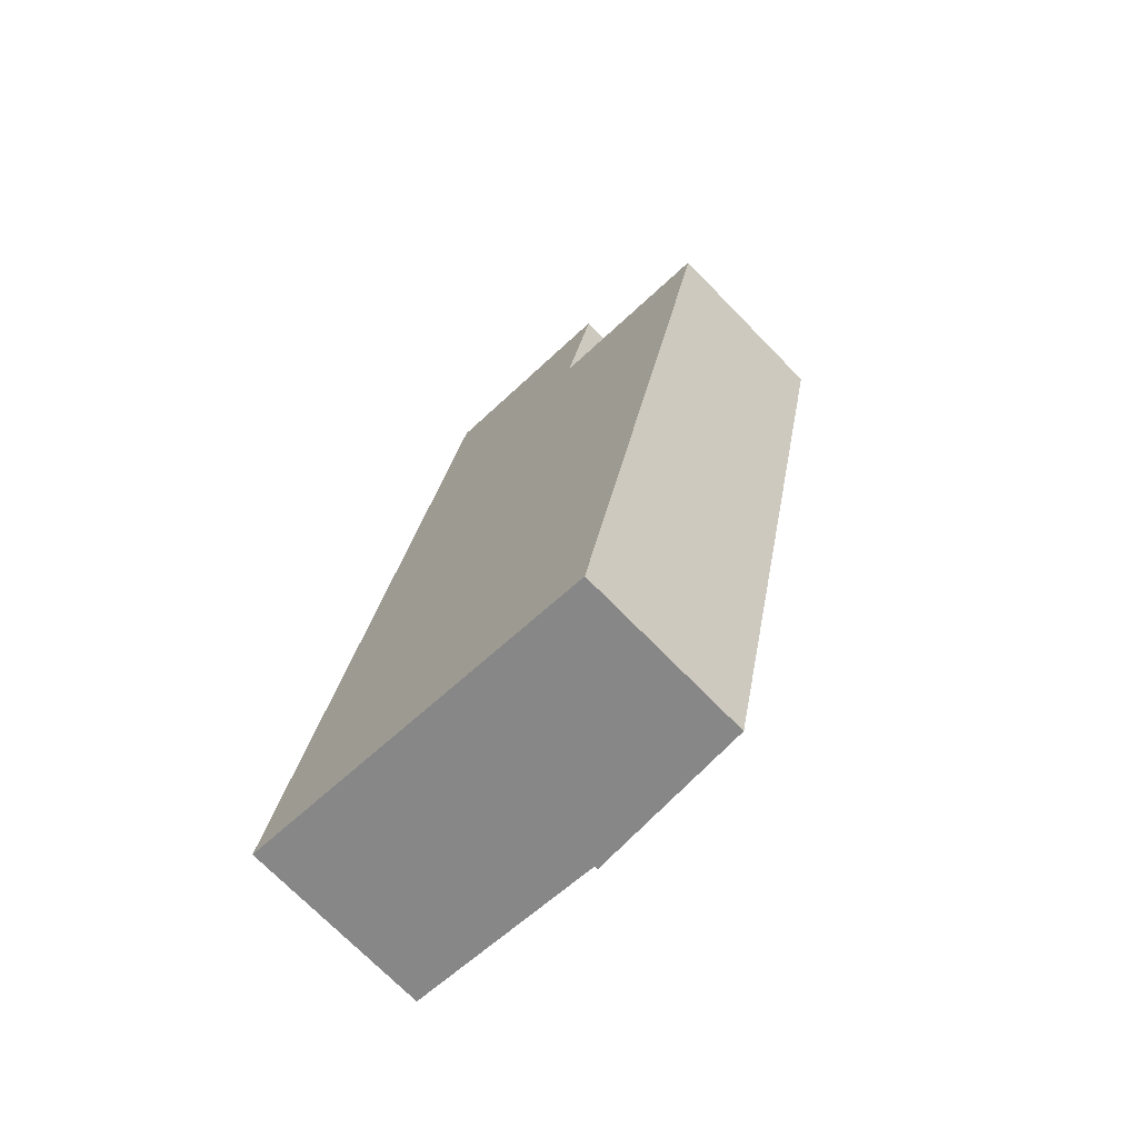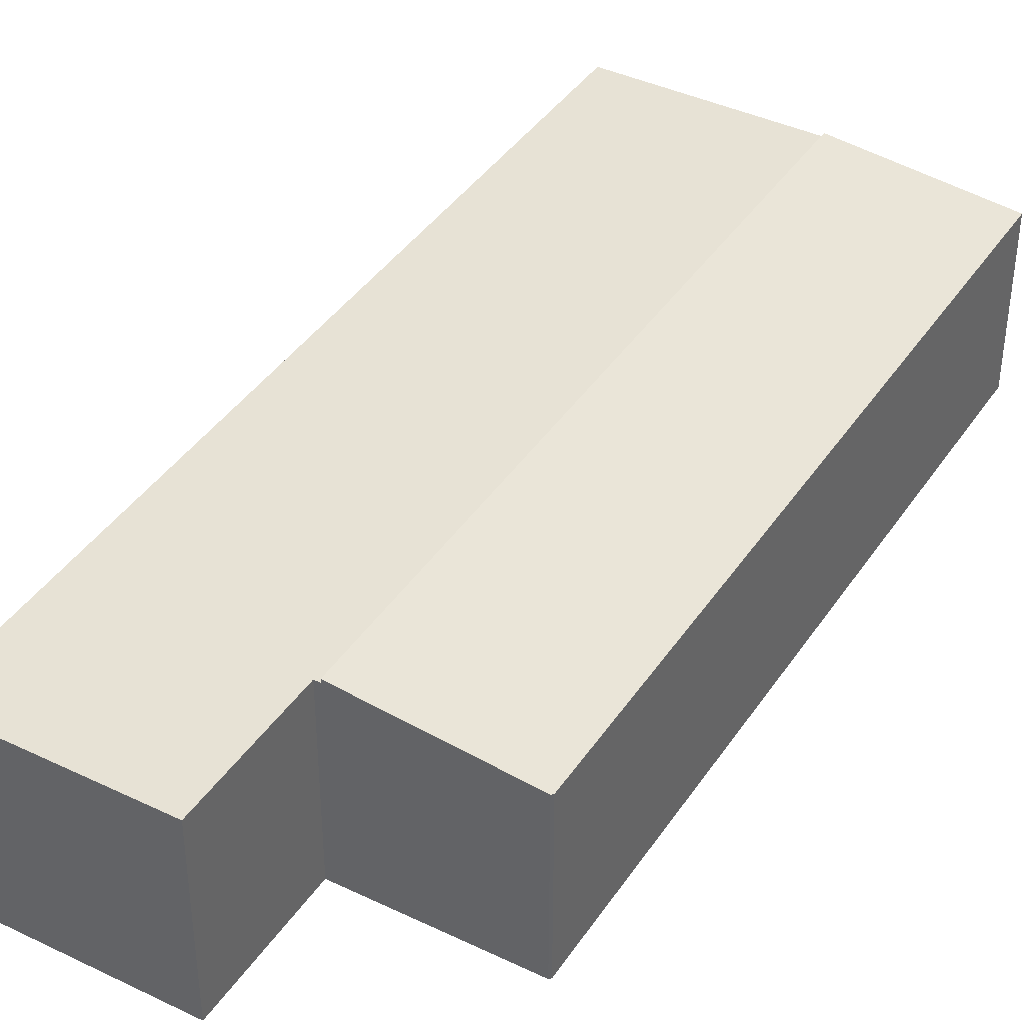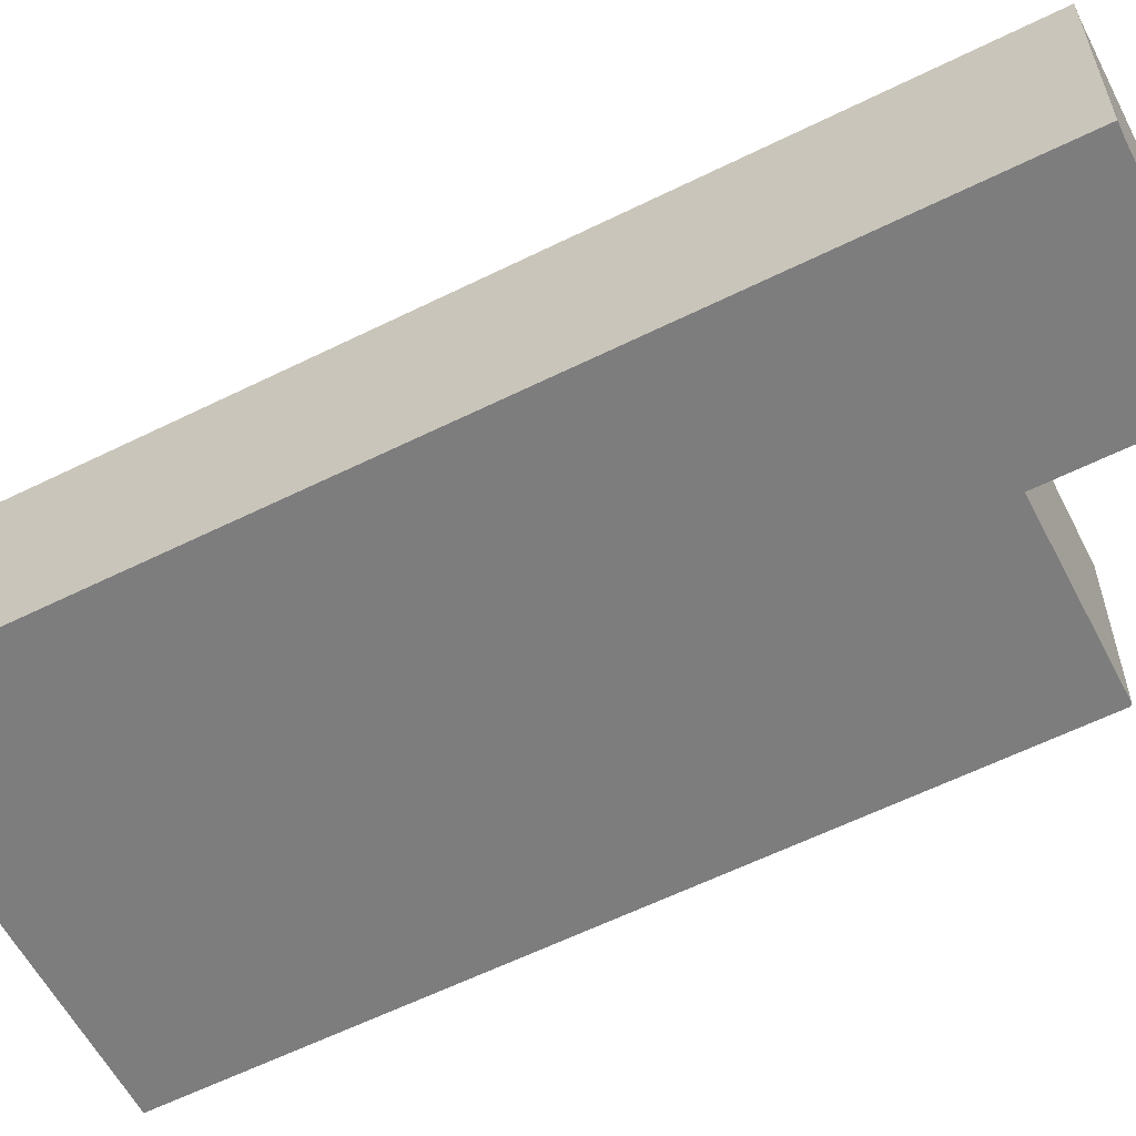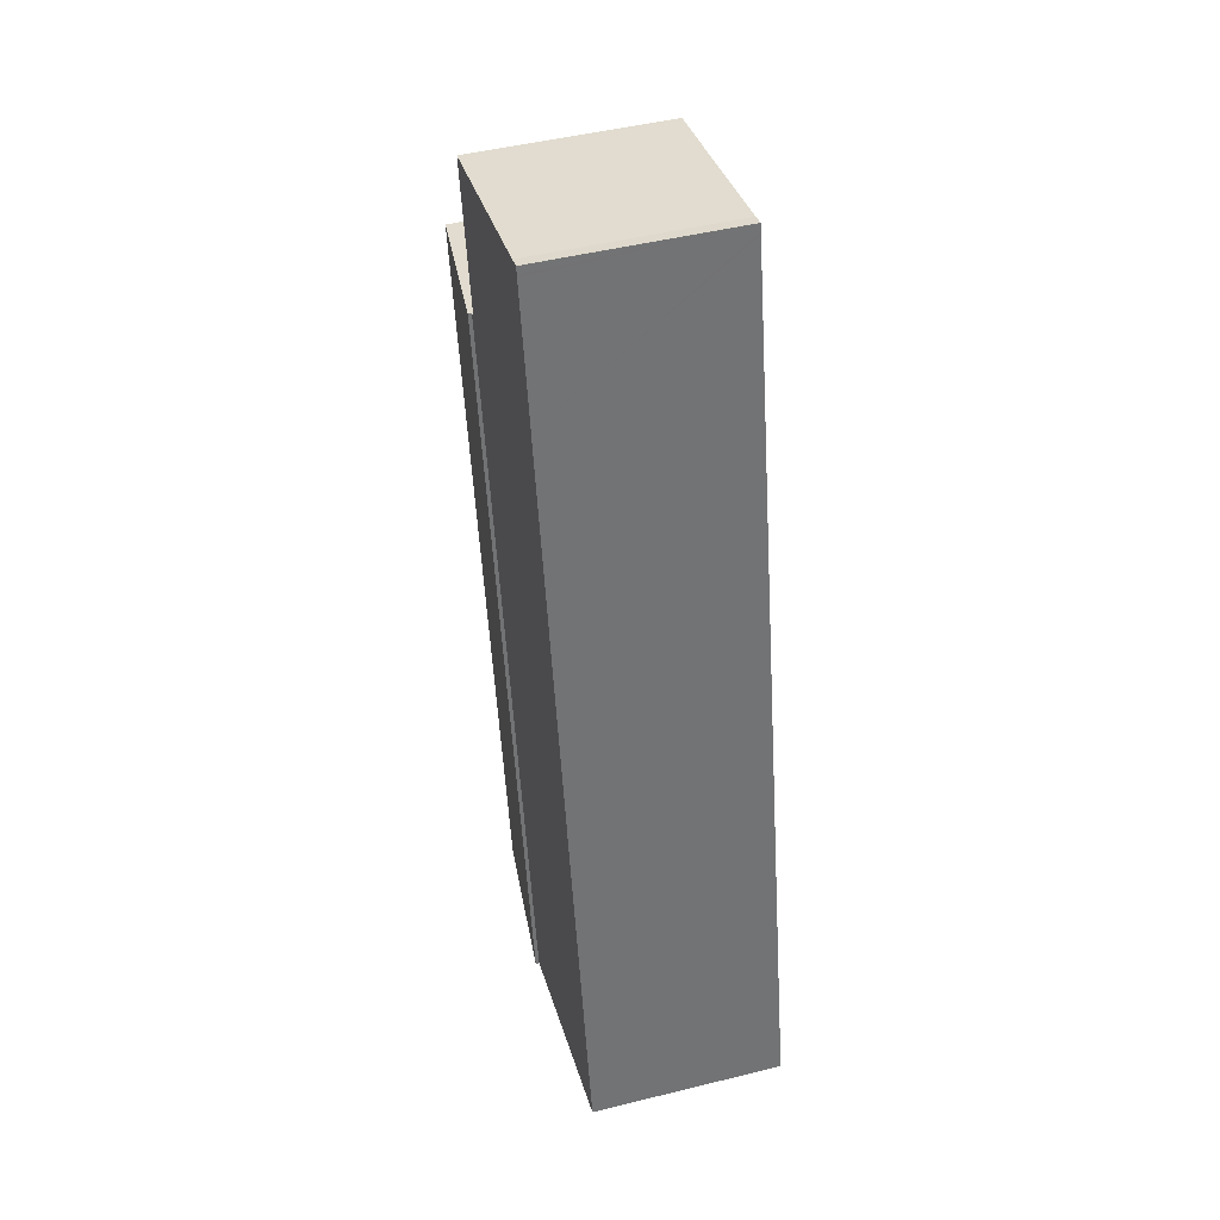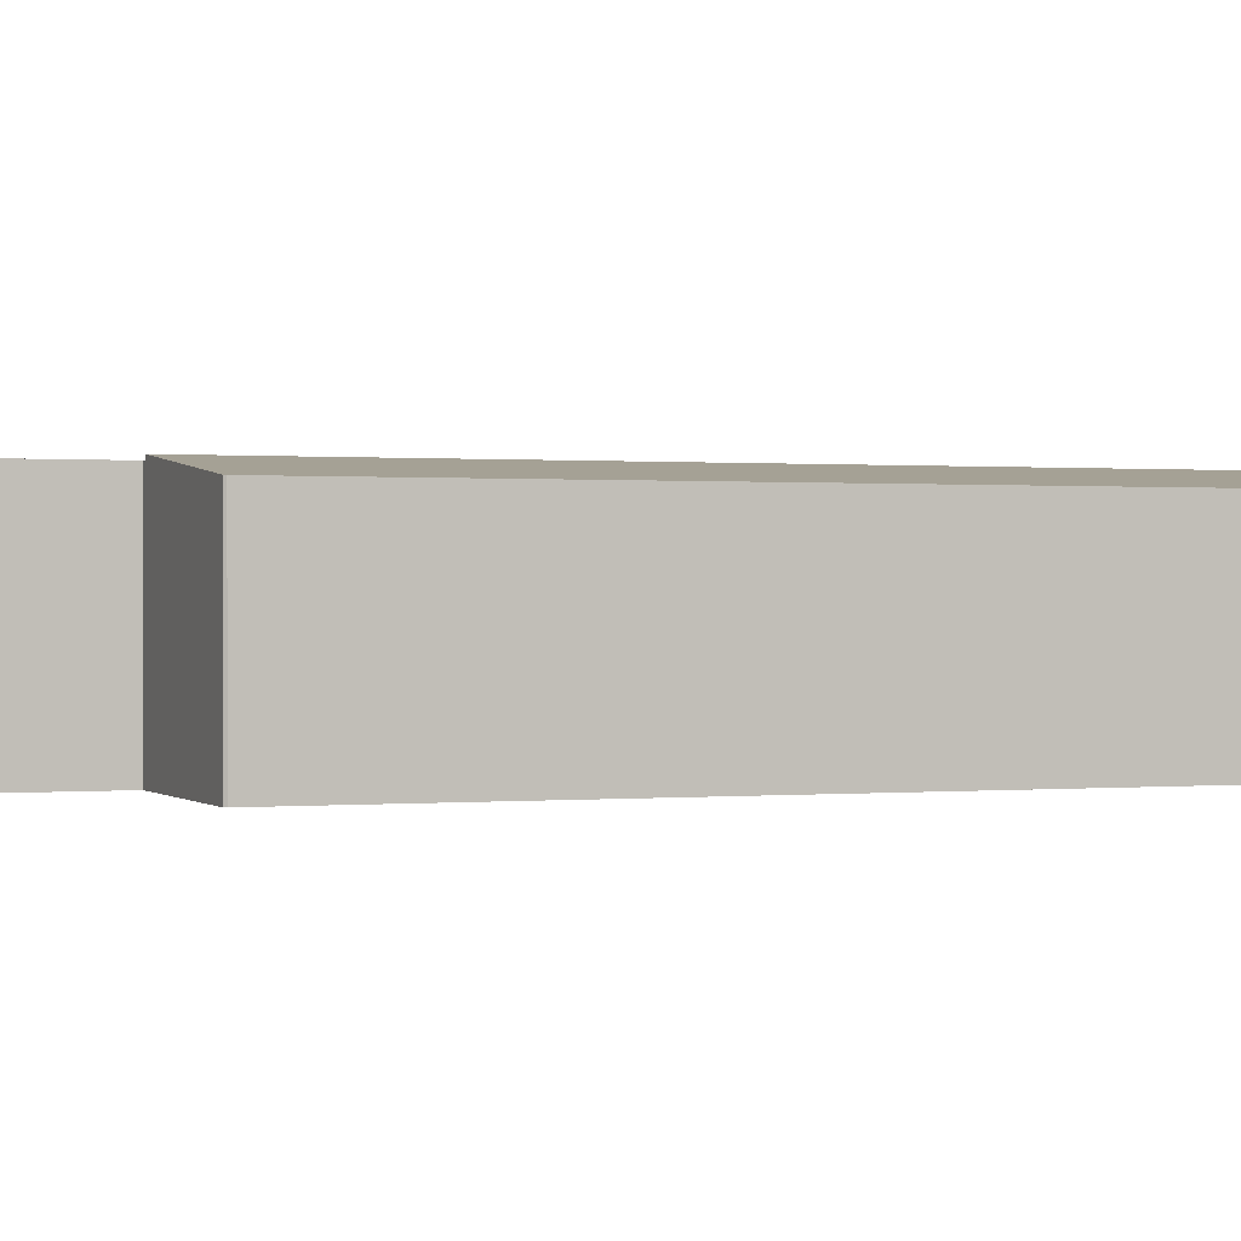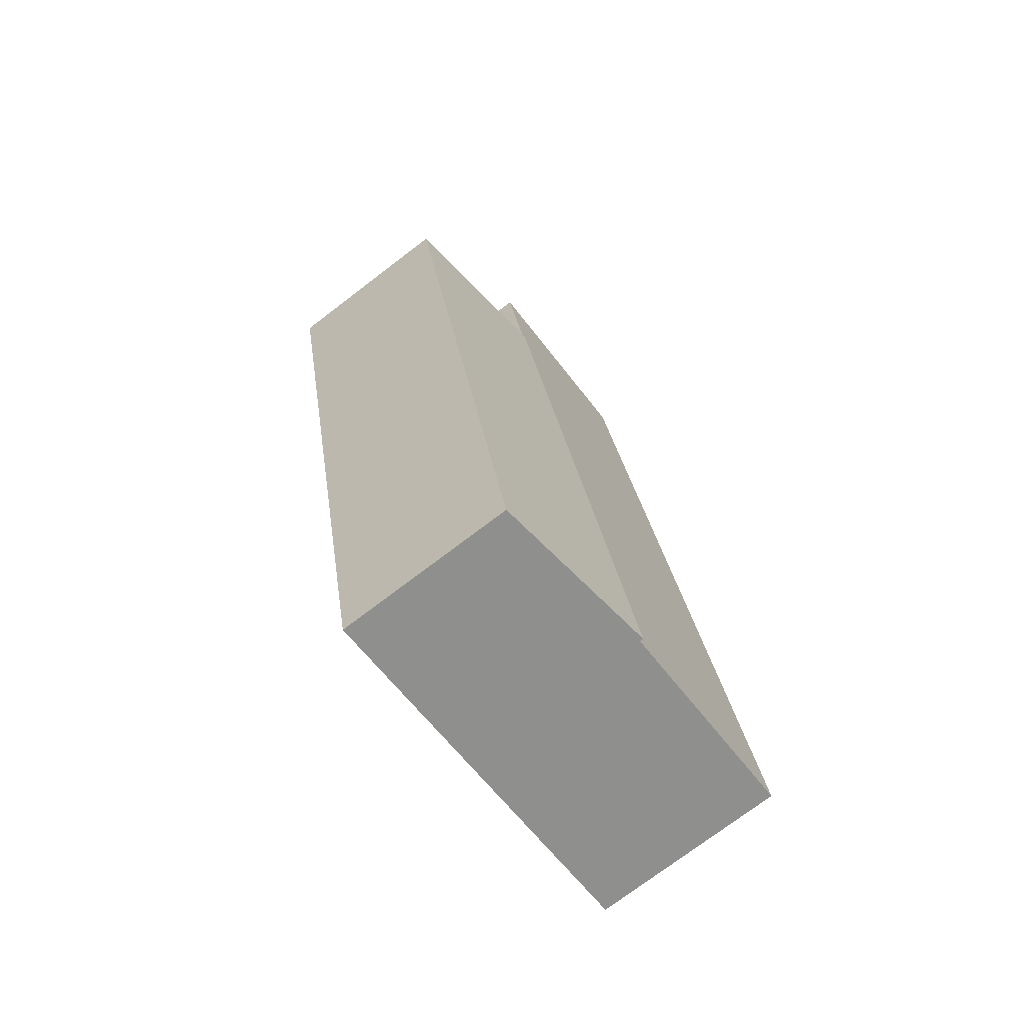
<metadata>
{"format":"obj","ext":"obj","renderer":"f3d","projection":"perspective","resolution":1024,"background":"white","views":[{"elev":-72.4,"azim":44.4,"up":"+Z"},{"elev":40.1,"azim":42.8,"up":"+Y"},{"elev":-59.2,"azim":-50.5,"up":"+Y"},{"elev":47.4,"azim":-105.6,"up":"+Z"},{"elev":0.4,"azim":81.0,"up":"+Y"},{"elev":-74.4,"azim":127.3,"up":"+Z"}]}
</metadata>
<code>
v  1.387 4.18 -0.296
v  8.193 4.18 15.24
v  4.596 4.18 -0.981
v  8.067 4.18 15.27
v  8.09 4.18 15.37
v  8.753 4.18 18.43
v  4.57 4.18 19.34
v  0 4.18 2.56e-16
v  3.621 4.18 16.33
v  4.254 4.18 19.18
v  4.303 4.18 19.41
v  4.269 4.18 19.25
v  4.303 -1.188e-15 19.41
v  4.269 -1.179e-15 19.25
v  4.254 -1.175e-15 19.18
v  3.621 -9.997e-16 16.33
v  0 0 0
v  4.57 -1.184e-15 19.34
v  8.753 -1.128e-15 18.43
v  8.067 -9.349e-16 15.27
v  8.193 -9.332e-16 15.24
v  8.09 -9.414e-16 15.37
v  4.596 6.007e-17 -0.981
v  1.387 1.812e-17 -0.296
v  4.596 4.259 -0.981
v  10.57 3.868 8.098
v  8.42 3.866 -1.796
v  8.193 4.256 15.24
v  11.94 3.869 14.38
v  11.91 3.873 14.43
v  11.91 -8.838e-16 14.43
v  11.94 -8.806e-16 14.38
v  10.57 -4.959e-16 8.098
v  8.42 1.1e-16 -1.796
g defaultobject
f 1 2 3
f 2 1 4
f 4 1 5
f 5 1 6
f 6 1 7
f 7 1 8
f 7 8 9
f 7 9 10
f 7 10 11
f 11 10 12
f 12 13 11
f 13 12 10
f 13 10 9
f 13 9 14
f 14 9 15
f 15 9 16
f 16 9 8
f 16 8 17
f 13 7 11
f 7 13 18
f 18 6 7
f 6 18 19
f 20 2 4
f 2 20 21
f 19 5 6
f 5 19 4
f 4 19 20
f 20 19 22
f 21 3 2
f 3 21 23
f 23 1 3
f 1 23 8
f 8 23 17
f 17 23 24
f 21 24 23
f 24 21 17
f 17 21 20
f 17 20 16
f 16 20 22
f 16 22 19
f 16 19 18
f 16 18 15
f 15 18 13
f 15 13 14
f 25 26 27
f 26 25 28
f 26 28 29
f 29 28 30
f 23 28 25
f 28 23 21
f 21 30 28
f 30 21 31
f 31 29 30
f 29 31 32
f 32 26 29
f 26 32 33
f 26 33 27
f 27 33 34
f 27 23 25
f 23 27 34
f 23 31 21
f 31 23 32
f 32 23 33
f 33 23 34

</code>
